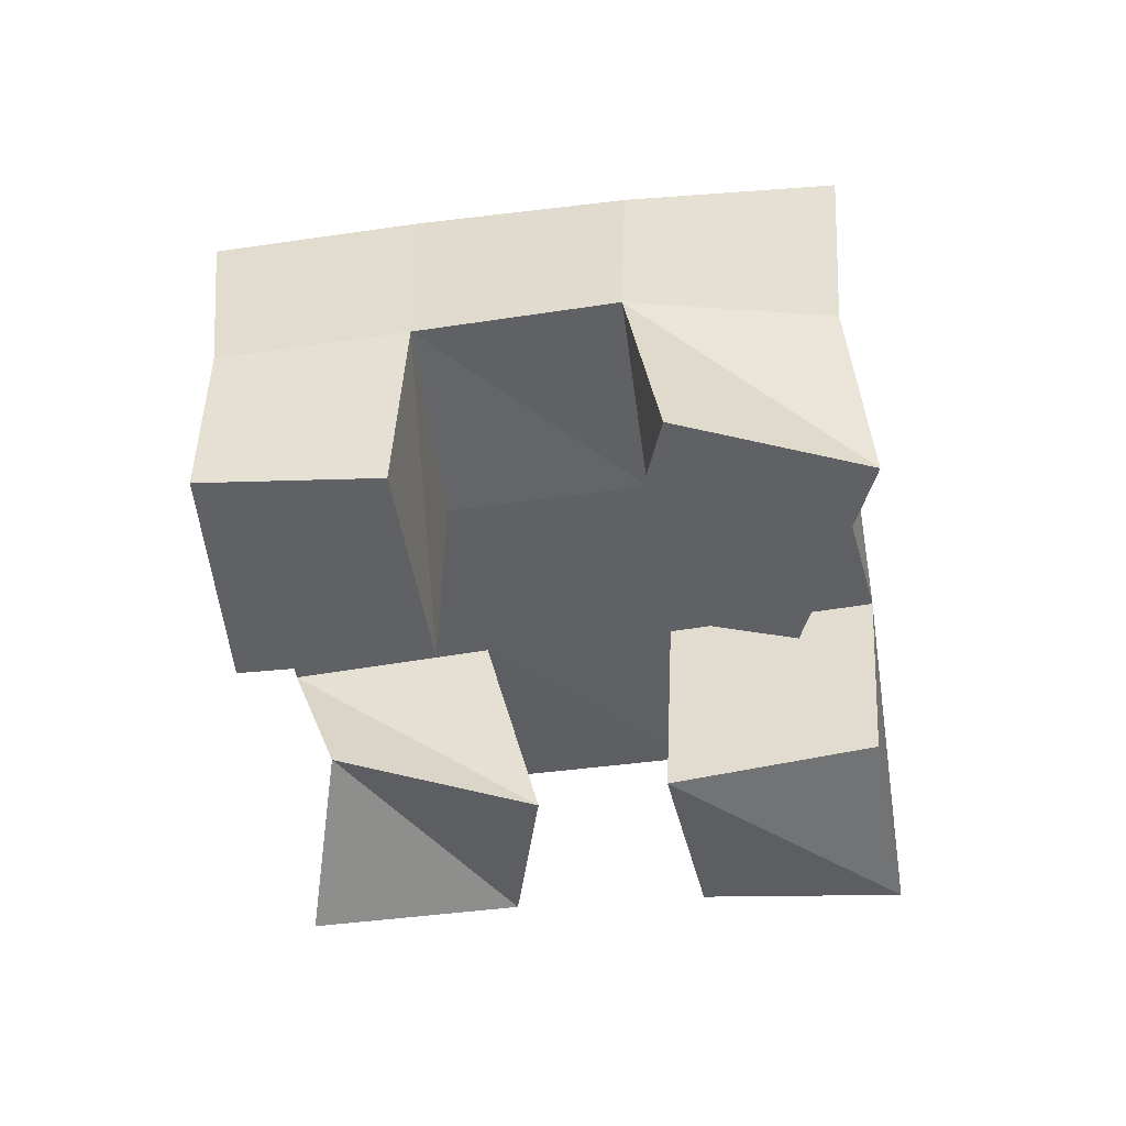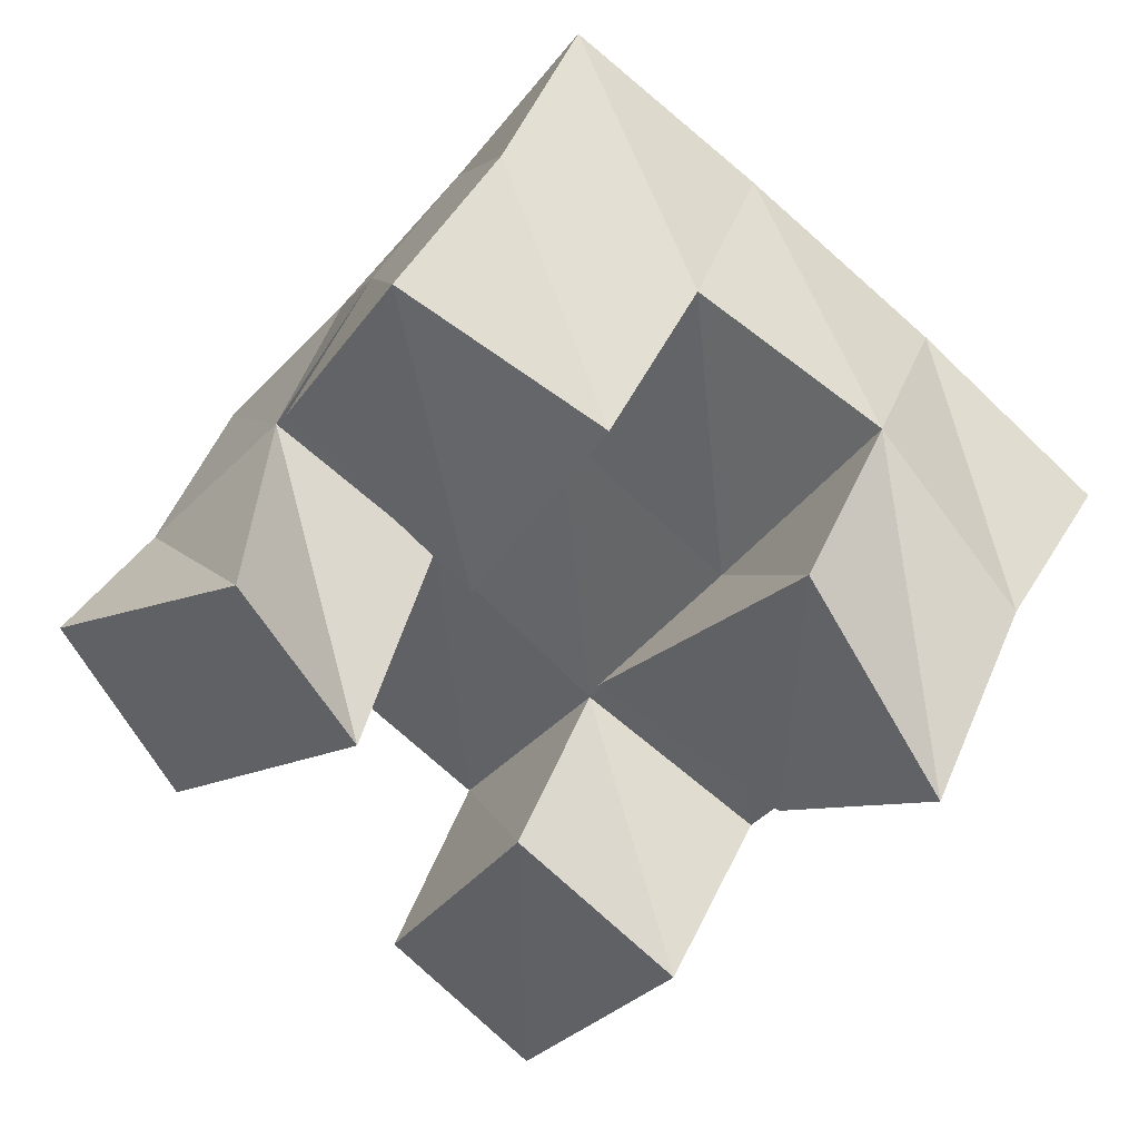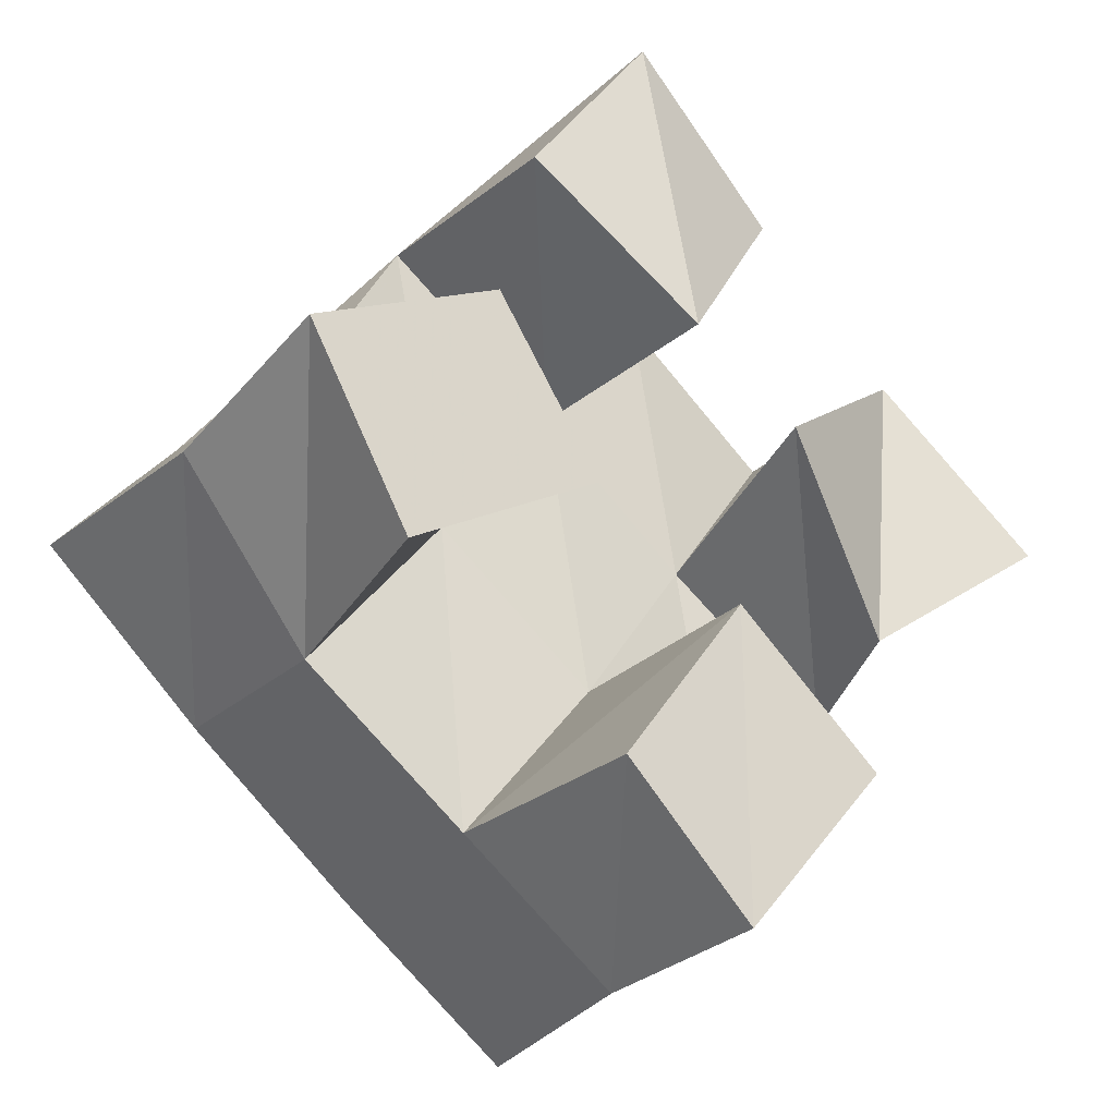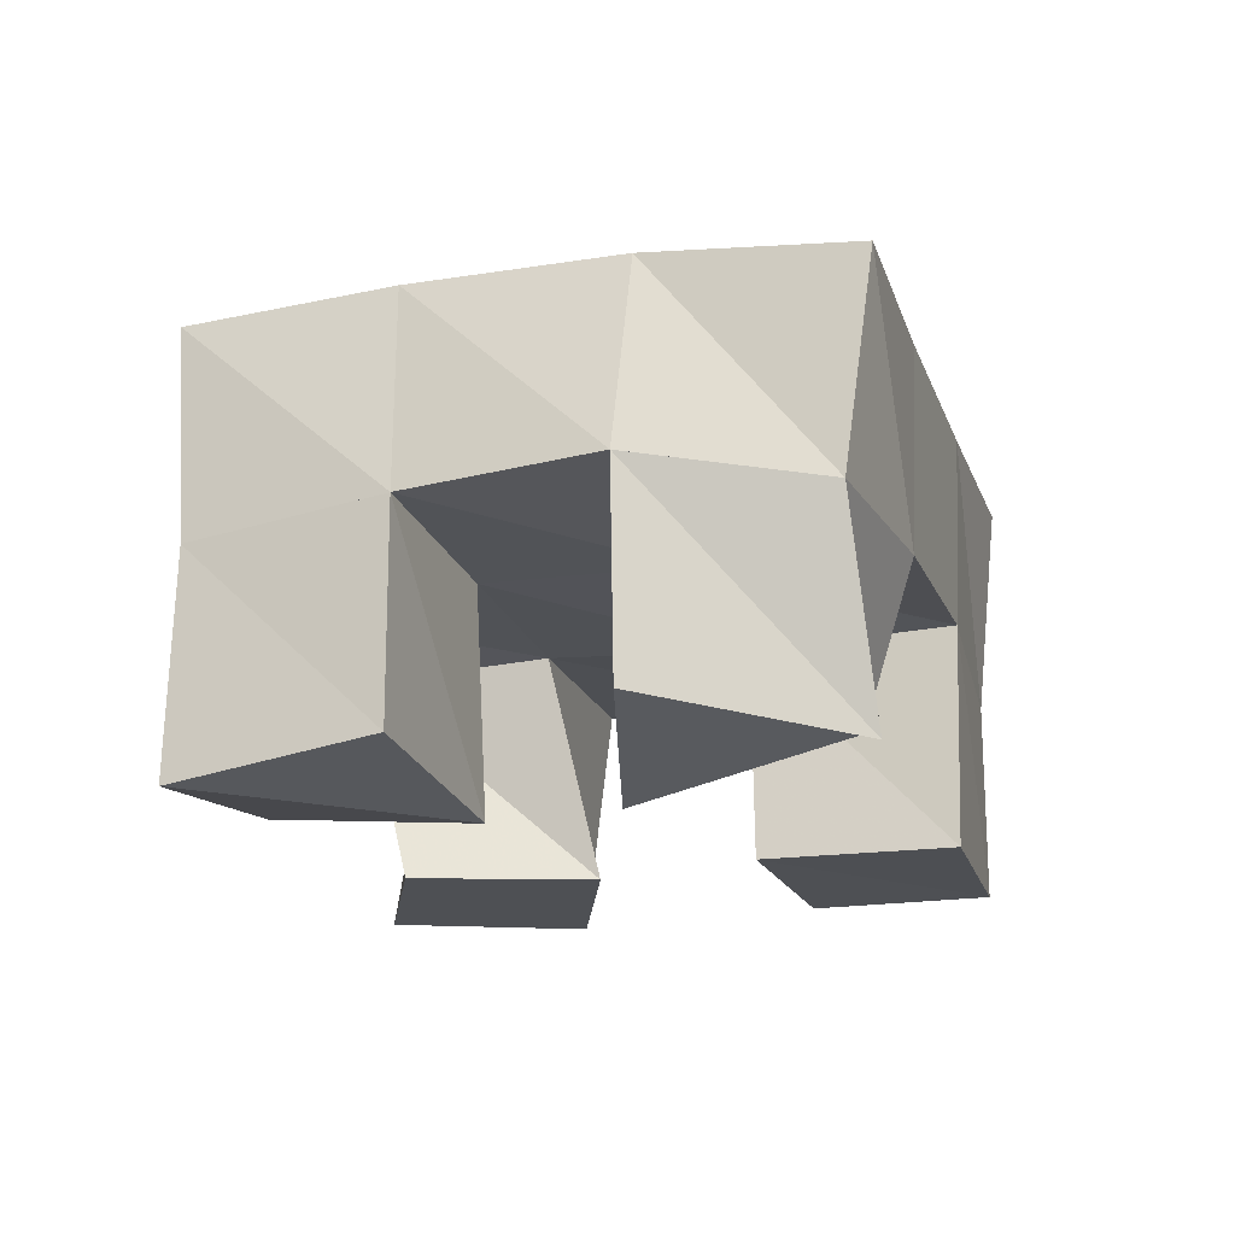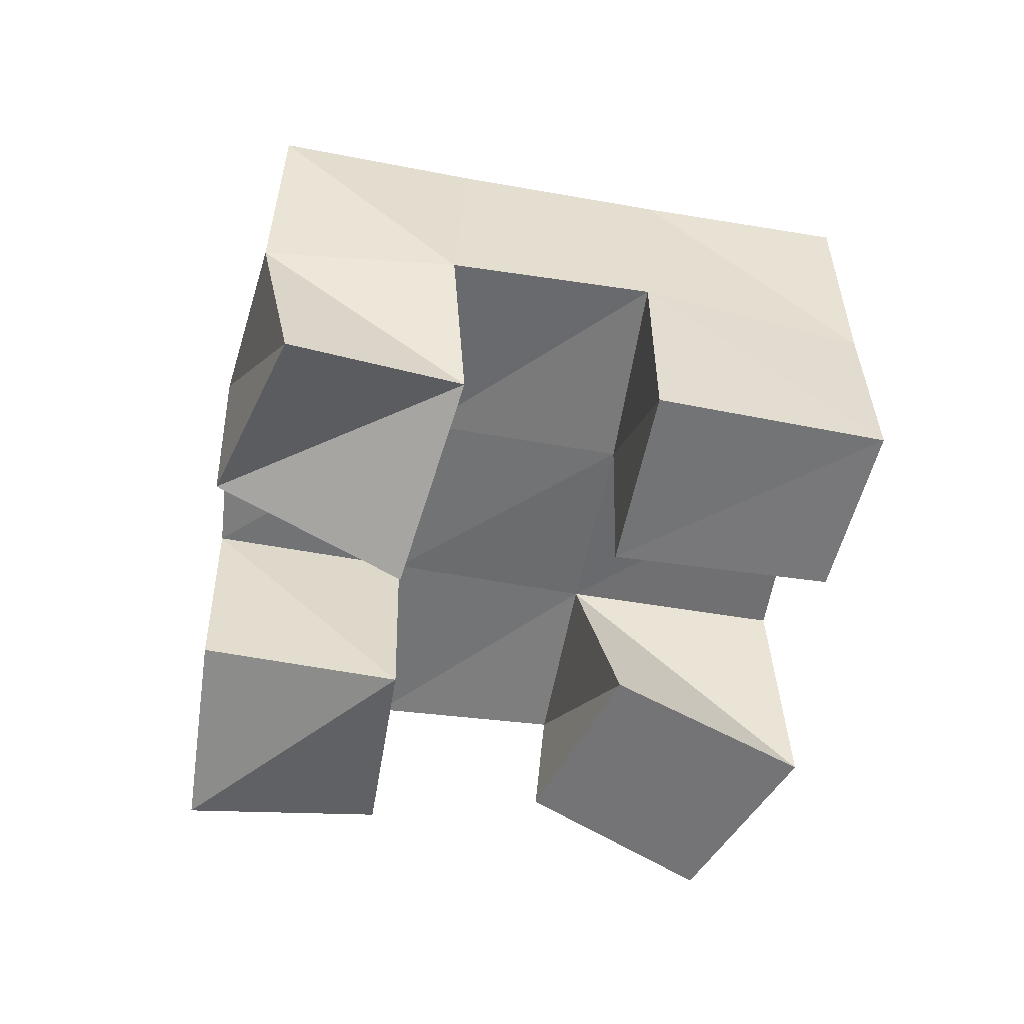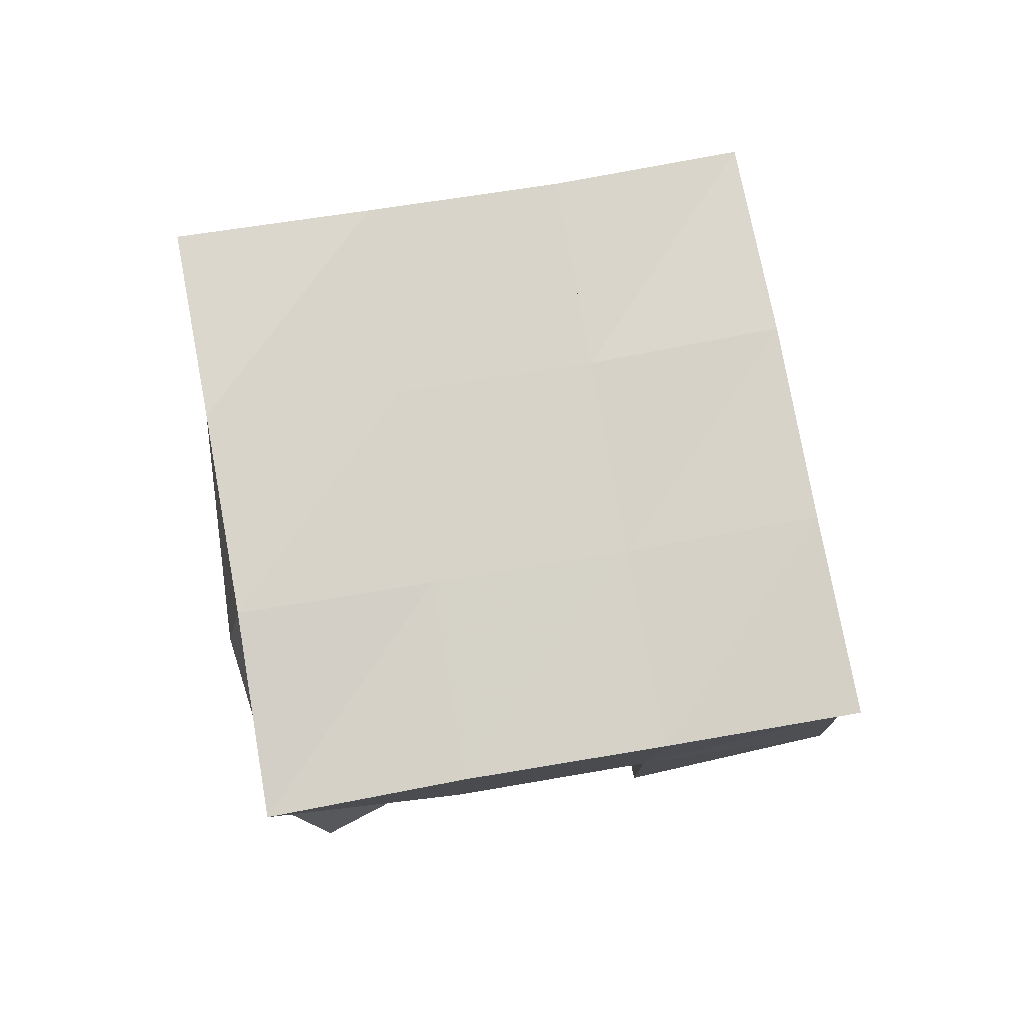
<metadata>
{"format":"obj","ext":"obj","renderer":"f3d","projection":"perspective","resolution":1024,"background":"white","views":[{"elev":-48.9,"azim":-135.3,"up":"+Y"},{"elev":39.2,"azim":20.5,"up":"+Z"},{"elev":-30.0,"azim":-36.7,"up":"+Z"},{"elev":-18.7,"azim":53.4,"up":"+Y"},{"elev":-56.3,"azim":117.0,"up":"+Y"},{"elev":77.2,"azim":116.6,"up":"+Y"}]}
</metadata>
<code>
v 0.4842 0.1 0.1624
v 0.483 0.1462 0.1534
v 0.5088 0.1 0.1202
v 0.5189 0.1536 0.1196
v 0.5296 0.1 0.1878
v 0.5153 0.1508 0.1916
v 0.5556 0.1 0.15
v 0.5521 0.1531 0.1631
v 0.6113 0.1 0.1851
v 0.6203 0.1543 0.1748
v 0.6472 0.1145 0.1482
v 0.6609 0.1515 0.1447
v 0.6509 0.1112 0.2168
v 0.6519 0.1608 0.2185
v 0.6838 0.1 0.1766
v 0.686 0.1514 0.1861
v 0.542 0.1049 0.2318
v 0.5391 0.1552 0.2334
v 0.5837 0.1 0.2016
v 0.5823 0.1549 0.2039
v 0.5694 0.1 0.2727
v 0.5705 0.153 0.2714
v 0.6105 0.1069 0.2443
v 0.6114 0.1581 0.2449
v 0.5617 0.1 0.08942
v 0.5591 0.1525 0.0905
v 0.5939 0.1009 0.06069
v 0.5947 0.1482 0.06158
v 0.593 0.1 0.1335
v 0.591 0.1506 0.1328
v 0.6296 0.1 0.1043
v 0.631 0.1521 0.1038
v 0.4788 0.1969 0.1535
v 0.5196 0.2005 0.1223
v 0.5096 0.2004 0.1916
v 0.55 0.2016 0.1613
v 0.5393 0.2034 0.2318
v 0.5797 0.2042 0.2018
v 0.5682 0.2037 0.273
v 0.6081 0.2072 0.2423
v 0.5608 0.2012 0.09178
v 0.5905 0.2007 0.1311
v 0.6202 0.2035 0.1714
v 0.6496 0.2076 0.211
v 0.6008 0.1977 0.06062
v 0.6306 0.1986 0.1009
v 0.6606 0.201 0.1419
v 0.6909 0.2026 0.1812
f 1 2 4
f 3 1 4
f 2 6 8
f 4 2 8
f 6 5 7
f 8 6 7
f 5 1 3
f 7 5 3
f 8 7 3
f 4 8 3
f 2 1 5
f 6 2 5
f 9 10 12
f 11 9 12
f 10 14 16
f 12 10 16
f 14 13 15
f 16 14 15
f 13 9 11
f 15 13 11
f 16 15 11
f 12 16 11
f 10 9 13
f 14 10 13
f 17 18 20
f 19 17 20
f 18 22 24
f 20 18 24
f 22 21 23
f 24 22 23
f 21 17 19
f 23 21 19
f 24 23 19
f 20 24 19
f 18 17 21
f 22 18 21
f 25 26 28
f 27 25 28
f 26 30 32
f 28 26 32
f 30 29 31
f 32 30 31
f 29 25 27
f 31 29 27
f 32 31 27
f 28 32 27
f 26 25 29
f 30 26 29
f 2 33 34
f 4 2 34
f 33 35 36
f 34 33 36
f 35 6 8
f 36 35 8
f 6 2 4
f 8 6 4
f 36 8 4
f 34 36 4
f 33 2 6
f 35 33 6
f 6 35 36
f 8 6 36
f 35 37 38
f 36 35 38
f 37 18 20
f 38 37 20
f 18 6 8
f 20 18 8
f 38 20 8
f 36 38 8
f 35 6 18
f 37 35 18
f 18 37 38
f 20 18 38
f 37 39 40
f 38 37 40
f 39 22 24
f 40 39 24
f 22 18 20
f 24 22 20
f 40 24 20
f 38 40 20
f 37 18 22
f 39 37 22
f 4 34 41
f 26 4 41
f 34 36 42
f 41 34 42
f 36 8 30
f 42 36 30
f 8 4 26
f 30 8 26
f 42 30 26
f 41 42 26
f 34 4 8
f 36 34 8
f 8 36 42
f 30 8 42
f 36 38 43
f 42 36 43
f 38 20 10
f 43 38 10
f 20 8 30
f 10 20 30
f 43 10 30
f 42 43 30
f 36 8 20
f 38 36 20
f 20 38 43
f 10 20 43
f 38 40 44
f 43 38 44
f 40 24 14
f 44 40 14
f 24 20 10
f 14 24 10
f 44 14 10
f 43 44 10
f 38 20 24
f 40 38 24
f 26 41 45
f 28 26 45
f 41 42 46
f 45 41 46
f 42 30 32
f 46 42 32
f 30 26 28
f 32 30 28
f 46 32 28
f 45 46 28
f 41 26 30
f 42 41 30
f 30 42 46
f 32 30 46
f 42 43 47
f 46 42 47
f 43 10 12
f 47 43 12
f 10 30 32
f 12 10 32
f 47 12 32
f 46 47 32
f 42 30 10
f 43 42 10
f 10 43 47
f 12 10 47
f 43 44 48
f 47 43 48
f 44 14 16
f 48 44 16
f 14 10 12
f 16 14 12
f 48 16 12
f 47 48 12
f 43 10 14
f 44 43 14

</code>
